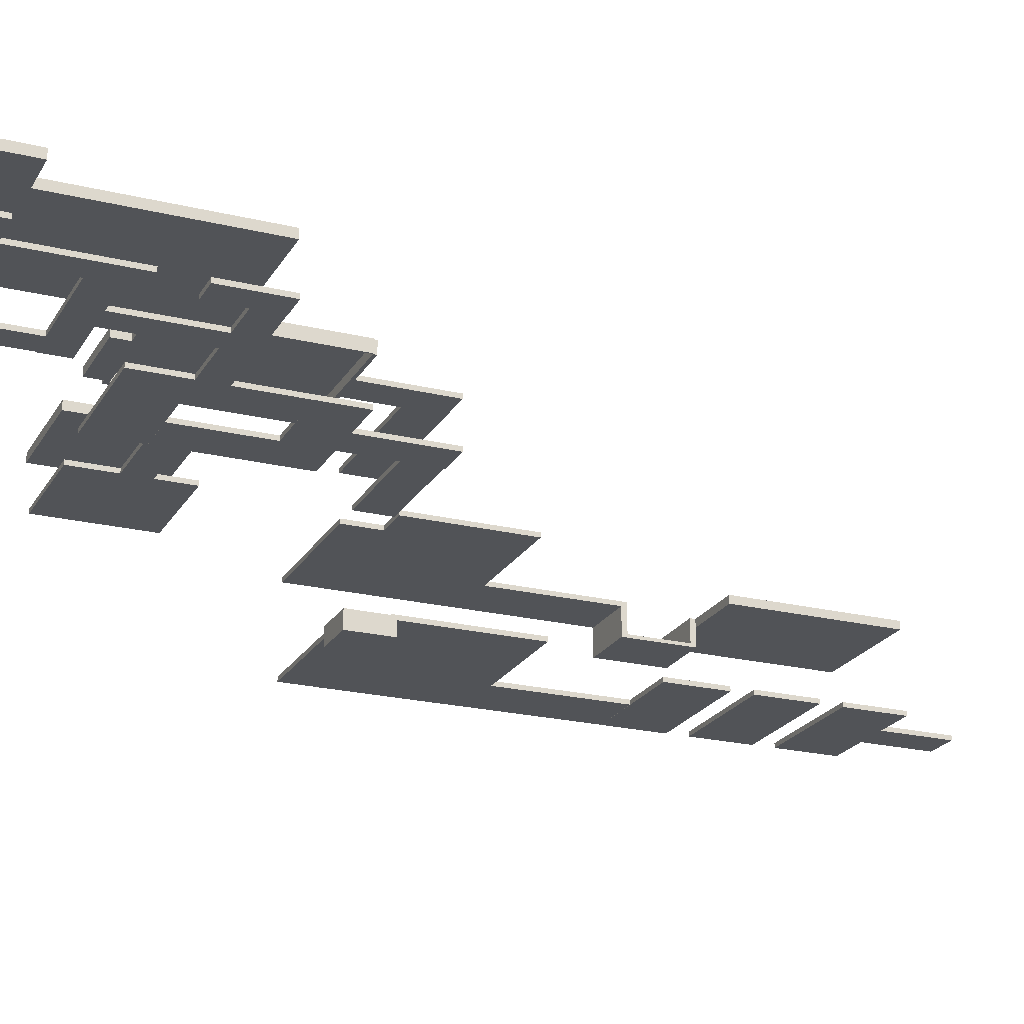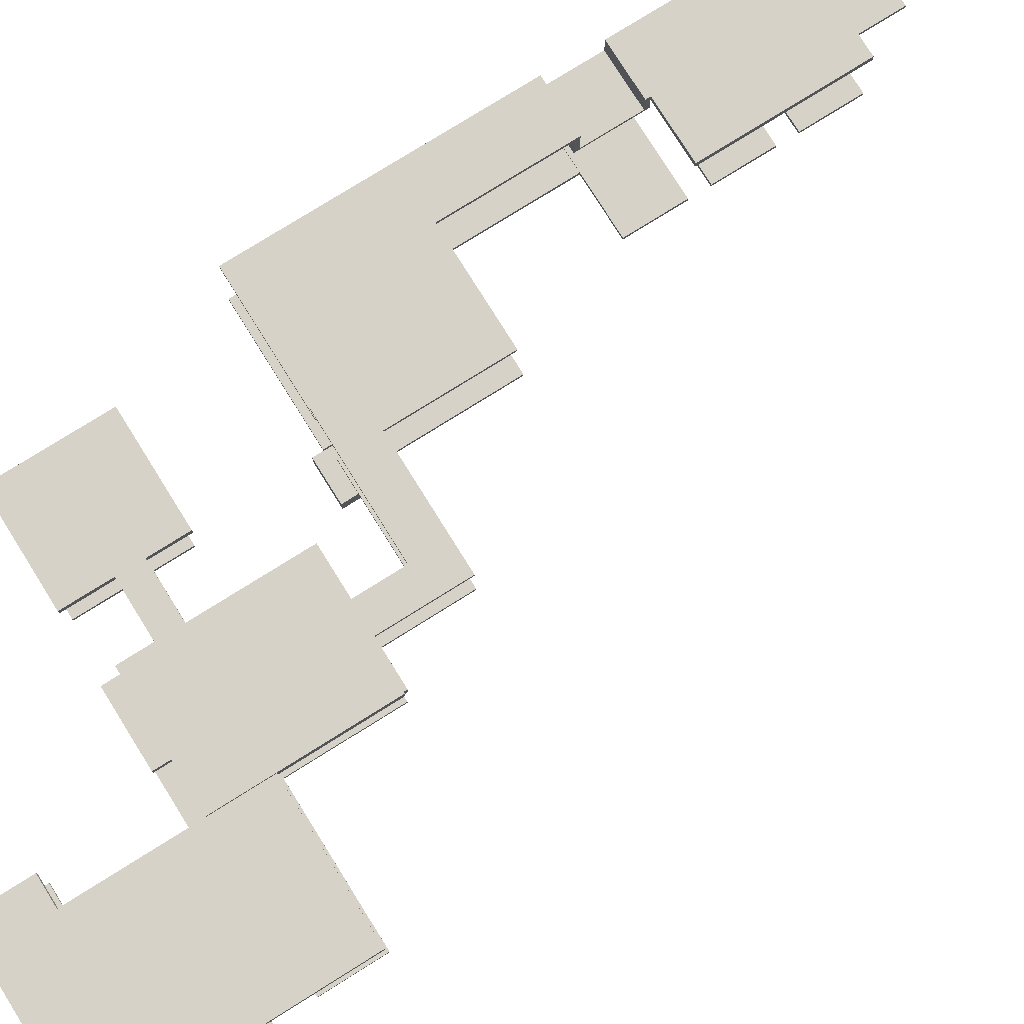
<metadata>
{"format":"obj","ext":"obj","renderer":"f3d","projection":"perspective","resolution":1024,"background":"white","views":[{"elev":-22.2,"azim":-112.9,"up":"+Y"},{"elev":78.2,"azim":-122.0,"up":"+Y"}]}
</metadata>
<code>
o S_Suelo1
v 2 0.25 -5.052
v 2 -0.25 -5.052
v 2 0.25 2.948
v 2 -0.25 2.948
v -2 0.25 -5.052
v -2 -0.25 -5.052
v -2 0.25 2.948
v -2 -0.25 2.948
f 1 5 7 3
f 4 3 7 8
f 8 7 5 6
f 6 2 4 8
f 2 1 3 4
f 6 5 1 2
o S_Suelo2
v -7 -0.25 -5.025
v -7 0.25 -5.025
v -7 -0.25 -12.02
v -7 0.25 -12.02
v 7 -0.25 -5.025
v 7 0.25 -5.025
v 7 -0.25 -12.02
v 7 0.25 -12.02
f 9 10 12 11
f 11 12 16 15
f 15 16 14 13
f 13 14 10 9
f 11 15 13 9
f 16 12 10 14
o S_Suelo3
v -7 -0.25 -14.52
v -7 0.25 -14.52
v -7 -0.25 -21.52
v -7 0.25 -21.52
v 7 -0.25 -14.52
v 7 0.25 -14.52
v 7 -0.25 -21.52
v 7 0.25 -21.52
f 17 18 20 19
f 19 20 24 23
f 23 24 22 21
f 21 22 18 17
f 19 23 21 17
f 24 20 18 22
o S_Suelo4
v -7 -0.25 -24.02
v -7 0.25 -24.02
v -7 -0.25 -31.02
v -7 0.25 -31.02
v 7 -0.25 -24.02
v 7 0.25 -24.02
v 7 -0.25 -31.02
v 7 0.25 -31.02
f 25 26 28 27
f 27 28 32 31
f 31 32 30 29
f 29 30 26 25
f 27 31 29 25
f 32 28 26 30
o S_Suelo5
v 0.2799 -0.25 -31.05
v 0.2799 0.25 -31.05
v 0.2799 -0.25 -46.05
v 0.2799 0.25 -46.05
v 6.98 -0.25 -31.05
v 6.98 0.25 -31.05
v 6.98 -0.25 -46.05
v 6.98 0.25 -46.05
f 33 34 36 35
f 35 36 40 39
f 39 40 38 37
f 37 38 34 33
f 35 39 37 33
f 40 36 34 38
o S_Suelo6
v -13 -0.25 -45.38
v -13 0.25 -45.38
v -13 -0.25 -60.38
v -13 0.25 -60.38
v 6.999 -0.25 -45.38
v 6.999 0.25 -45.38
v 6.999 -0.25 -60.38
v 6.999 0.25 -60.38
f 41 42 44 43
f 43 44 48 47
f 47 48 46 45
f 45 46 42 41
f 43 47 45 41
f 48 44 42 46
o S_Suelo7
v -24.95 9.503 -60.23
v -24.95 10 -60.23
v -24.95 9.503 -64.23
v -24.95 10 -64.23
v -12.95 9.503 -60.23
v -12.95 10 -60.23
v -12.95 9.503 -64.23
v -12.95 10 -64.23
f 49 50 52 51
f 51 52 56 55
f 55 56 54 53
f 53 54 50 49
f 51 55 53 49
f 56 52 50 54
o S_Suelo8
v -28.88 9.503 -60.08
v -28.88 10 -60.08
v -28.88 9.503 -70.08
v -28.88 10 -70.08
v -24.88 9.503 -60.08
v -24.88 10 -60.08
v -24.88 9.503 -70.08
v -24.88 10 -70.08
f 57 58 60 59
f 59 60 64 63
f 63 64 62 61
f 61 62 58 57
f 59 63 61 57
f 64 60 58 62
o S_Suelo9
v -34.01 9.503 -70.07
v -34.01 10 -70.07
v -34.01 9.503 -75.07
v -34.01 10 -75.07
v -20.01 9.503 -70.07
v -20.01 10 -70.07
v -20.01 9.503 -75.07
v -20.01 10 -75.07
f 65 66 68 67
f 67 68 72 71
f 71 72 70 69
f 69 70 66 65
f 67 71 69 65
f 72 68 66 70
o S_Suelo10
v -25.03 9.503 -75.03
v -25.03 10 -75.03
v -25.03 9.503 -85.03
v -25.03 10 -85.03
v -20.03 9.503 -75.03
v -20.03 10 -75.03
v -20.03 9.503 -85.03
v -20.03 10 -85.03
f 73 74 76 75
f 75 76 80 79
f 79 80 78 77
f 77 78 74 73
f 75 79 77 73
f 80 76 74 78
o S_Suelo11
v -33.99 9.503 -75.07
v -33.99 10 -75.07
v -33.99 9.503 -85.07
v -33.99 10 -85.07
v -28.99 9.503 -75.07
v -28.99 10 -75.07
v -28.99 9.503 -85.07
v -28.99 10 -85.07
f 81 82 84 83
f 83 84 88 87
f 87 88 86 85
f 85 86 82 81
f 83 87 85 81
f 88 84 82 86
o S_Suelo12
v -34.01 9.503 -85.05
v -34.01 10 -85.05
v -34.01 9.503 -91.05
v -34.01 10 -91.05
v -20.01 9.503 -85.05
v -20.01 10 -85.05
v -20.01 9.503 -91.05
v -20.01 10 -91.05
f 89 90 92 91
f 91 92 96 95
f 95 96 94 93
f 93 94 90 89
f 91 95 93 89
f 96 92 90 94
o S_Suelo13
v -47.99 9.503 -82.23
v -47.99 10 -82.23
v -47.99 9.503 -85.23
v -47.99 10 -85.23
v -33.99 9.503 -82.23
v -33.99 10 -82.23
v -33.99 9.503 -85.23
v -33.99 10 -85.23
f 97 98 100 99
f 99 100 104 103
f 103 104 102 101
f 101 102 98 97
f 99 103 101 97
f 104 100 98 102
o S_Suelo14
v -50.94 9.503 -82.21
v -50.94 10 -82.21
v -50.94 9.503 -89.21
v -50.94 10 -89.21
v -47.94 9.503 -82.21
v -47.94 10 -82.21
v -47.94 9.503 -89.21
v -47.94 10 -89.21
f 105 106 108 107
f 107 108 112 111
f 111 112 110 109
f 109 110 106 105
f 107 111 109 105
f 112 108 106 110
o S_Suelo15
v -43.32 9.503 -85.21
v -43.32 10 -85.21
v -43.32 9.503 -95.21
v -43.32 10 -95.21
v -40.32 9.503 -85.21
v -40.32 10 -85.21
v -40.32 9.503 -95.21
v -40.32 10 -95.21
f 113 114 116 115
f 115 116 120 119
f 119 120 118 117
f 117 118 114 113
f 115 119 117 113
f 120 116 114 118
o S_Suelo16
v -48.07 9.503 -95.23
v -48.07 10 -95.23
v -48.07 9.503 -98.23
v -48.07 10 -98.23
v -34.07 9.503 -95.23
v -34.07 10 -95.23
v -34.07 9.503 -98.23
v -34.07 10 -98.23
f 121 122 124 123
f 123 124 128 127
f 127 128 126 125
f 125 126 122 121
f 123 127 125 121
f 128 124 122 126
o S_Suelo17
v -37.17 9.503 -98.22
v -37.17 10 -98.22
v -37.17 9.503 -110.2
v -37.17 10 -110.2
v -34.17 9.503 -98.22
v -34.17 10 -98.22
v -34.17 9.503 -110.2
v -34.17 10 -110.2
f 129 130 132 131
f 131 132 136 135
f 135 136 134 133
f 133 134 130 129
f 131 135 133 129
f 136 132 130 134
o S_Suelo18
v -34.17 9.476 -103.2
v -34.17 9.976 -103.2
v -34.17 9.476 -110.2
v -34.17 9.976 -110.2
v -31.17 9.476 -103.2
v -31.17 9.976 -103.2
v -31.17 9.476 -110.2
v -31.17 9.976 -110.2
f 137 138 140 139
f 139 140 144 143
f 143 144 142 141
f 141 142 138 137
f 139 143 141 137
f 144 140 138 142
o S_Suelo19
v -51.06 9.503 -93.41
v -51.06 10 -93.41
v -51.06 9.503 -105.4
v -51.06 10 -105.4
v -48.06 9.503 -93.41
v -48.06 10 -93.41
v -48.06 9.503 -105.4
v -48.06 10 -105.4
f 145 146 148 147
f 147 148 152 151
f 151 152 150 149
f 149 150 146 145
f 147 151 149 145
f 152 148 146 150
o S_Suelo20
v -55.08 9.503 -105.4
v -55.08 10 -105.4
v -55.08 9.503 -108.4
v -55.08 10 -108.4
v -48.08 9.503 -105.4
v -48.08 10 -105.4
v -48.08 9.503 -108.4
v -48.08 10 -108.4
f 153 154 156 155
f 155 156 160 159
f 159 160 158 157
f 157 158 154 153
f 155 159 157 153
f 160 156 154 158
o S_Suelo21
v -20.05 9.503 -82.44
v -20.05 10 -82.44
v -20.05 9.503 -85.44
v -20.05 10 -85.44
v -13.05 9.503 -82.44
v -13.05 10 -82.44
v -13.05 9.503 -85.44
v -13.05 10 -85.44
f 161 162 164 163
f 163 164 168 167
f 167 168 166 165
f 165 166 162 161
f 163 167 165 161
f 168 164 162 166
o S_Suelo22
v -13.05 9.503 -78.4
v -13.05 10 -78.4
v -13.05 9.503 -90.4
v -13.05 10 -90.4
v -1.045 9.503 -78.4
v -1.045 10 -78.4
v -1.045 9.503 -90.4
v -1.045 10 -90.4
f 169 170 172 171
f 171 172 176 175
f 175 176 174 173
f 173 174 170 169
f 171 175 173 169
f 176 172 170 174
o S_Suelo23
v -9.432 -0.25 -60.36
v -9.432 0.25 -60.36
v -9.432 -0.25 -64.16
v -9.432 0.25 -64.16
v 6.968 -0.25 -60.36
v 6.968 0.25 -60.36
v 6.968 -0.25 -64.16
v 6.968 0.25 -64.16
f 177 178 180 179
f 179 180 184 183
f 183 184 182 181
f 181 182 178 177
f 179 183 181 177
f 184 180 178 182
o S_Suelo24
v -14.39 -2.382 -60.33
v -14.39 -0.3821 -60.33
v -14.39 -2.382 -65.33
v -14.39 -0.3821 -65.33
v -9.391 -2.382 -60.33
v -9.391 -0.3821 -60.33
v -9.391 -2.382 -65.33
v -9.391 -0.3821 -65.33
f 185 186 188 187
f 187 188 192 191
f 191 192 190 189
f 189 190 186 185
f 187 191 189 185
f 192 188 186 190
o S_Techo
v -9.096 9.696 -46.05
v -9.096 10.2 -46.05
v -9.096 9.696 -64
v -9.096 10.2 -64
v 6.999 9.696 -46.05
v 6.999 10.2 -46.05
v 6.999 9.696 -64
v 6.999 10.2 -64
v -9.096 9.696 -59.78
v -9.096 10.2 -59.78
v 6.999 9.696 -59.78
v 6.999 10.2 -59.78
v -13.02 9.696 -59.78
v -13.02 9.696 -46.05
v -13.02 10.2 -46.05
v -13.02 10.2 -59.78
v 0.4037 9.696 -64
v 0.4037 10.2 -64
v 0.4037 9.696 -46.05
v 0.4037 10.2 -46.05
v 0.4037 10.2 -59.78
v 0.4037 9.696 -59.78
v 6.999 10.2 -31.76
v 6.999 9.696 -31.76
v 0.4037 9.696 -31.76
v 0.4037 10.2 -31.76
v 6.999 10.2 -31.14
v 6.999 9.696 -31.14
v 0.4037 9.696 -31.14
v 0.4037 10.2 -31.14
v 0.4037 6.913 -31.76
v 6.999 6.913 -31.76
v 0.4037 6.913 -31.14
v 6.999 6.913 -31.14
v 0.4037 6.558 -31.76
v 6.999 6.558 -31.76
v 0.4037 6.558 -31.14
v 6.999 6.558 -31.14
v 0.4037 6.913 -24.39
v 6.999 6.913 -24.39
v 0.4037 6.558 -24.39
v 6.999 6.558 -24.39
v 0.4037 6.913 -23.8
v 6.999 6.913 -23.8
v 0.4037 6.558 -23.8
v 6.999 6.558 -23.8
v 0.4037 8.616 -24.39
v 6.999 8.616 -24.39
v 0.4037 8.616 -23.8
v 6.999 8.616 -23.8
v 0.4037 9.517 -24.39
v 6.999 9.517 -24.39
v 0.4037 9.517 -23.8
v 6.999 9.517 -23.8
v 0.4037 8.616 -5.168
v 6.999 8.616 -5.168
v 0.4037 9.517 -5.168
v 6.999 9.517 -5.168
v -6.869 8.616 -23.8
v -6.869 9.517 -23.8
v -6.869 8.616 -5.168
v -6.869 9.517 -5.168
f 201 202 196 195
f 209 210 200 199
f 203 204 198 197
f 211 212 194 193
f 214 203 197 211
f 213 202 194 212
f 210 196 202 213
f 209 199 203 214
f 199 200 204 203
f 194 202 208 207
f 206 207 208 205
f 201 193 206 205
f 193 194 207 206
f 202 201 205 208
f 195 209 214 201
f 200 210 213 204
f 204 213 212 198
f 201 214 211 193
f 211 197 216 217
f 195 196 210 209
f 218 217 221 222
f 197 198 215 216
f 198 212 218 215
f 212 211 217 218
f 220 219 222 221
f 220 221 225 226
f 215 218 222 219
f 216 215 219 220
f 224 226 230 228
f 216 220 226 224
f 217 216 224 223
f 221 217 223 225
f 227 228 230 229
f 229 230 234 233
f 225 223 227 229
f 223 224 228 227
f 234 232 236 238
f 225 229 233 231
f 226 225 231 232
f 230 226 232 234
f 236 235 237 238
f 231 235 241 239
f 231 233 237 235
f 233 234 238 237
f 239 241 245 243
f 236 232 240 242
f 235 236 242 241
f 232 231 239 240
f 244 243 245 246
f 246 245 249 250
f 242 240 244 246
f 240 239 243 244
f 247 248 250 249
f 242 246 250 248
f 241 242 248 247
f 245 241 251 252
f 252 251 253 254
f 241 247 253 251
f 249 245 252 254
f 247 249 254 253
o S_Techo2
v -12.61 14.53 -64.23
v -12.61 15.03 -64.23
v -12.61 14.53 -60.01
v -12.61 15.03 -60.01
v -24.93 14.53 -64.23
v -24.93 15.03 -64.23
v -24.93 15.03 -60.01
v -24.93 14.53 -60.01
v -28.61 14.53 -64.23
v -28.61 14.53 -60.01
v -28.61 15.03 -64.23
v -28.61 15.03 -60.01
v -24.93 15.03 -69.78
v -24.93 14.53 -69.78
v -28.61 15.03 -69.78
v -28.61 14.53 -69.78
v -24.93 15.03 -70.17
v -24.93 14.53 -70.17
v -28.61 15.03 -70.17
v -28.61 14.53 -70.17
v -24.93 15.51 -69.78
v -28.61 15.51 -69.78
v -24.93 15.51 -70.17
v -28.61 15.51 -70.17
v -24.93 15.9 -69.78
v -28.61 15.9 -69.78
v -24.93 15.9 -70.17
v -28.61 15.9 -70.17
v -24.93 15.51 -88.65
v -28.61 15.51 -88.65
v -24.93 15.9 -88.65
v -28.61 15.9 -88.65
v -20.31 15.51 -70.17
v -20.31 15.9 -70.17
v -20.31 15.51 -88.65
v -20.31 15.9 -88.65
v -33.96 15.9 -70.17
v -33.96 15.51 -70.17
v -33.96 15.9 -88.65
v -33.96 15.51 -88.65
v -24.93 15.51 -89.16
v -28.61 15.51 -89.16
v -24.93 15.9 -89.16
v -28.61 15.9 -89.16
v -20.31 15.51 -89.16
v -20.31 15.9 -89.16
v -33.96 15.9 -89.16
v -33.96 15.51 -89.16
v -24.93 14.56 -88.65
v -28.61 14.56 -88.65
v -20.31 14.56 -88.65
v -33.96 14.56 -88.65
v -24.93 14.56 -89.16
v -28.61 14.56 -89.16
v -20.31 14.56 -89.16
v -33.96 14.56 -89.16
v -24.93 15.51 -91.02
v -28.61 15.51 -91.02
v -20.31 15.51 -91.02
v -28.61 14.56 -91.02
v -24.93 14.56 -91.02
v -20.31 14.56 -91.02
v -20.17 15.51 -70.17
v -20.17 15.9 -70.17
v -20.17 15.51 -88.65
v -20.17 15.9 -88.65
v -19.56 15.51 -70.17
v -19.56 15.9 -70.17
v -19.56 15.51 -88.65
v -19.56 15.9 -88.65
v -20.17 14.53 -88.65
v -20.17 14.53 -70.17
v -19.56 14.53 -88.65
v -19.56 14.53 -70.17
v -33.98 15.03 -69.78
v -33.98 14.53 -69.78
v -33.98 15.03 -70.17
v -33.98 14.53 -70.17
v -33.98 15.51 -70.17
v -33.98 15.51 -69.78
v -33.98 15.9 -70.17
v -33.98 15.9 -69.78
v -19.57 15.03 -69.78
v -19.57 14.53 -69.78
v -19.57 15.03 -70.17
v -19.57 14.53 -70.17
v -19.57 15.51 -69.78
v -19.57 15.51 -70.17
v -19.57 15.9 -69.78
v -19.57 15.9 -70.17
v -19.58 15.51 -88.65
v -19.58 15.9 -88.65
v -19.58 15.51 -89.16
v -19.58 15.9 -89.16
v -19.58 14.56 -88.65
v -19.58 14.56 -89.16
v -24.93 15.9 -82.44
v -28.61 15.9 -82.44
v -28.61 15.51 -82.44
v -24.93 15.51 -82.44
v -20.31 15.9 -82.44
v -20.31 15.51 -82.44
v -33.96 15.9 -82.44
v -33.96 15.51 -82.44
v -20.17 15.9 -82.44
v -20.17 15.51 -82.44
v -19.56 15.9 -82.44
v -19.56 15.51 -82.44
v -20.17 14.53 -82.44
v -19.56 14.53 -82.44
v -24.93 15.9 -85.4
v -28.61 15.51 -85.4
v -20.31 15.9 -85.4
v -33.96 15.51 -85.4
v -20.17 15.9 -85.4
v -19.56 15.9 -85.4
v -28.61 15.9 -85.4
v -24.93 15.51 -85.4
v -20.31 15.51 -85.4
v -33.96 15.9 -85.4
v -20.17 15.51 -85.4
v -19.56 15.51 -85.4
v -20.17 14.53 -85.4
v -19.56 14.53 -85.4
v -13.05 15.51 -85.4
v -13.05 15.51 -82.44
v -13.05 14.53 -85.4
v -13.05 14.53 -82.44
v -0.5672 15.51 -85.4
v -0.5672 15.51 -82.44
v -0.5672 14.53 -85.4
v -0.5672 14.53 -82.44
v -13.05 15.51 -77.98
v -13.05 14.53 -77.98
v -0.5672 15.51 -77.98
v -0.5672 14.53 -77.98
v -13.05 15.51 -90.87
v -13.05 14.53 -90.87
v -0.5672 15.51 -90.87
v -0.5672 14.53 -90.87
v -34.01 15.9 -89.16
v -34.01 15.9 -88.65
v -34.01 15.9 -70.17
v -34.01 15.51 -70.17
v -34.01 15.51 -88.65
v -34.01 15.9 -82.44
v -34.01 15.51 -85.4
v -34.01 15.51 -89.16
v -34.01 14.56 -89.16
v -34.01 14.56 -88.65
v -34.01 15.9 -85.4
v -34.01 15.51 -82.44
v -34.14 15.9 -89.16
v -34.14 15.9 -88.65
v -34.14 15.9 -70.17
v -34.14 15.51 -70.17
v -34.14 15.51 -88.65
v -34.14 15.9 -82.44
v -34.14 15.51 -85.4
v -34.14 15.51 -89.16
v -34.14 14.56 -89.16
v -34.14 14.56 -88.65
v -34.14 15.9 -85.4
v -34.14 15.51 -82.44
v -34.14 14.54 -85.4
v -34.01 14.54 -85.4
v -34.01 14.54 -88.65
v -34.01 14.54 -82.44
v -34.14 14.54 -82.44
v -34.01 14.54 -70.17
v -34.14 14.54 -88.65
v -34.14 14.54 -70.17
v -50.93 14.54 -85.4
v -50.93 15.51 -85.4
v -50.93 15.51 -82.44
v -50.93 14.54 -82.44
v -34.14 14.54 -108.8
v -34.14 15.51 -108.8
v -50.93 14.54 -108.8
v -50.93 15.51 -108.8
v -50.93 14.54 -103.2
v -34.14 14.54 -103.2
v -34.14 15.51 -103.2
v -50.93 15.51 -103.2
v -55.57 14.54 -108.8
v -55.57 15.51 -108.8
v -55.57 14.54 -103.2
v -55.57 15.51 -103.2
v -30.75 14.54 -108.8
v -30.75 15.51 -108.8
v -30.75 14.54 -103.2
v -30.75 15.51 -103.2
v -34.14 14.54 -110.2
v -34.14 15.51 -110.2
v -50.93 14.54 -110.2
v -50.93 15.51 -110.2
v -30.75 14.54 -110.2
v -30.75 15.51 -110.2
v -9.273 15.03 -64.23
v -9.273 14.53 -64.23
v -9.273 14.53 -60.01
v -9.273 15.03 -60.01
f 259 260 256 255
f 259 255 257 262
f 257 255 454 455
f 256 260 261 258
f 262 261 266 264
f 261 262 257 258
f 264 266 265 263
f 261 260 265 266
f 265 260 267 269
f 259 262 264 263
f 268 272 340 338
f 263 265 269 270
f 260 259 268 267
f 259 263 270 268
f 271 272 274 273
f 279 275 341 343
f 268 270 274 272
f 280 282 335 336
f 271 277 342 339
f 271 273 278 277
f 269 267 275 276
f 273 274 332 331
f 280 279 281 282
f 276 275 279 280
f 282 278 333 335
f 371 365 285 286
f 292 291 397 398
f 372 366 284 283
f 351 281 288 355
f 278 282 291 292
f 373 289 319 375
f 286 285 297 298
f 281 277 287 288
f 372 283 289 373
f 294 368 401 399
f 353 278 292 358
f 371 286 293 374
f 293 286 298 301
f 295 296 298 297
f 295 297 300 299
f 298 296 302 301
f 285 290 300 297
f 309 299 347 350
f 295 299 313 311
f 289 305 349 345
f 302 296 308 310
f 304 306 310 308
f 303 304 308 307
f 305 303 307 309
f 293 301 395 396
f 307 308 314 315
f 283 284 304 303
f 284 294 306 304
f 289 283 303 305
f 311 313 316 315
f 312 311 315 314
f 299 309 316 313
f 296 295 311 312
f 309 307 315 316
f 308 296 312 314
f 318 317 321 322
f 289 290 320 319
f 355 288 318 359
f 288 287 317 318
f 370 376 323 324
f 362 321 328 364
f 319 320 324 323
f 359 318 322 361
f 377 325 327 378
f 375 319 325 377
f 319 323 327 325
f 321 317 326 328
f 330 329 331 332
f 331 329 334 333
f 333 334 336 335
f 269 276 334 329
f 270 269 329 330
f 276 280 336 334
f 274 270 330 332
f 278 273 331 333
f 337 339 342 341
f 337 338 340 339
f 341 342 344 343
f 275 267 337 341
f 272 271 339 340
f 277 281 344 342
f 281 279 343 344
f 267 268 338 337
f 347 345 349 350
f 346 345 347 348
f 299 300 348 347
f 290 289 345 346
f 305 309 350 349
f 300 290 346 348
f 317 360 363 326
f 326 363 364 328
f 369 359 361 370
f 364 378 381 382
f 322 321 362 361
f 367 355 359 369
f 282 352 357 291
f 366 353 358 368
f 306 294 399 404
f 277 354 356 287
f 287 356 360 317
f 365 351 355 367
f 277 278 353 354
f 282 281 351 352
f 285 365 367 290
f 284 366 368 294
f 290 367 369 320
f 323 376 378 327
f 320 369 370 324
f 360 375 377 363
f 363 377 378 364
f 361 362 376 370
f 352 371 374 357
f 310 306 404 403
f 354 372 373 356
f 356 373 375 360
f 354 353 366 372
f 352 351 365 371
f 381 379 391 392
f 376 362 380 379
f 378 376 379 381
f 362 364 382 380
f 383 384 386 385
f 382 381 385 386
f 382 386 390 388
f 379 380 384 383
f 387 388 390 389
f 386 384 389 390
f 384 380 387 389
f 380 382 388 387
f 392 391 393 394
f 379 383 393 391
f 385 381 392 394
f 383 385 394 393
f 396 395 407 408
f 400 405 417 412
f 397 400 412 409
f 399 401 420 421
f 404 399 411 416
f 357 374 405 400
f 374 293 396 405
f 302 310 403 402
f 358 292 398 406
f 368 358 406 401
f 301 302 402 395
f 291 357 400 397
f 411 408 407 414
f 413 417 408 411
f 411 414 415 416
f 410 409 412 418
f 418 412 417 413
f 402 403 415 414
f 405 396 408 417
f 418 413 428 429
f 413 411 425 419
f 398 397 409 410
f 403 404 416 415
f 395 402 414 407
f 420 422 423 419
f 421 420 419 425
f 422 424 426 423
f 411 399 421 425
f 410 418 423 426
f 401 406 422 420
f 406 398 424 422
f 398 410 426 424
f 429 428 427 430
f 436 435 433 431
f 423 418 429 430
f 419 423 430 427
f 431 433 449 447
f 443 431 447 451
f 438 437 432 434
f 438 434 440 442
f 427 428 438 435
f 428 413 437 438
f 413 419 436 437
f 419 427 435 436
f 441 442 440 439
f 434 433 439 440
f 435 438 442 441
f 433 435 441 439
f 446 445 443 444
f 436 431 443 445
f 437 436 445 446
f 432 437 446 444
f 448 447 449 450
f 447 448 452 451
f 433 434 450 449
f 432 444 452 448
f 434 432 448 450
f 444 443 451 452
f 454 453 456 455
f 258 257 455 456
f 256 258 456 453
f 255 256 453 454

</code>
